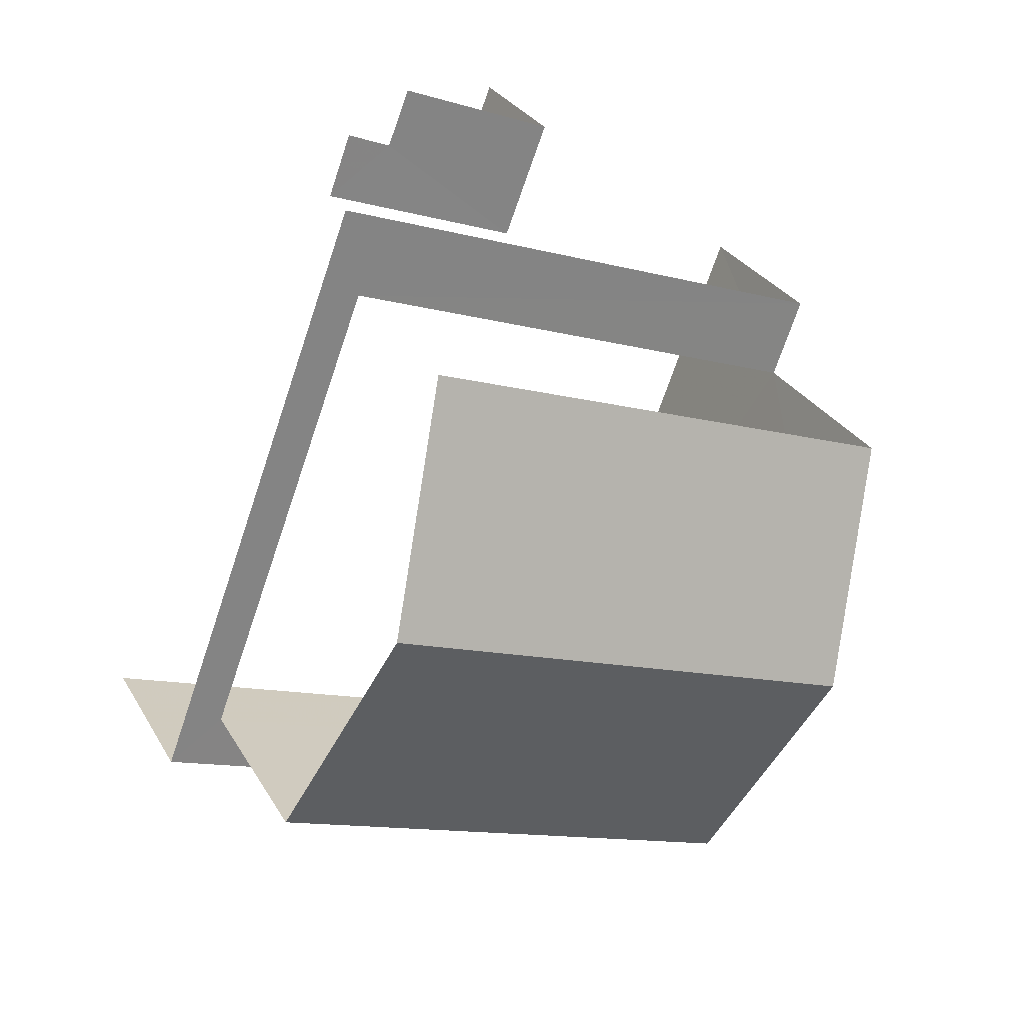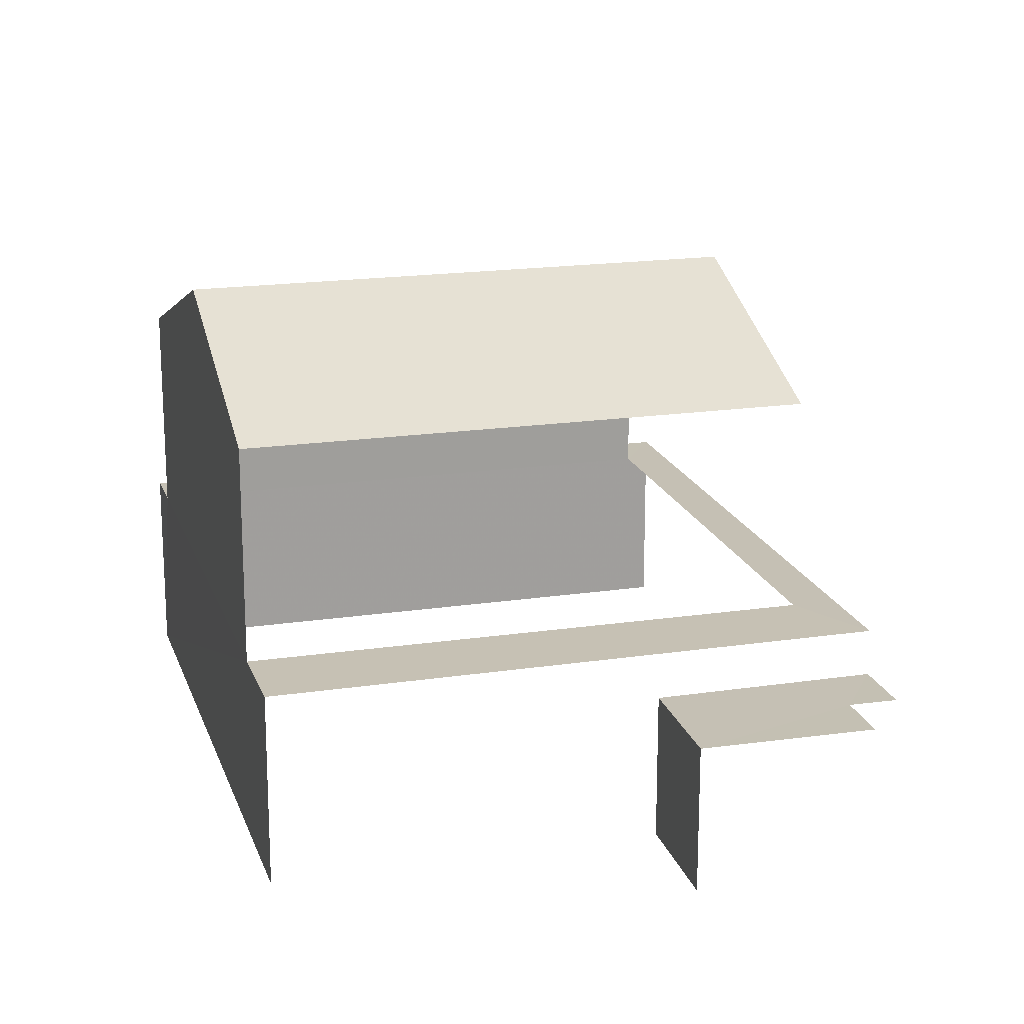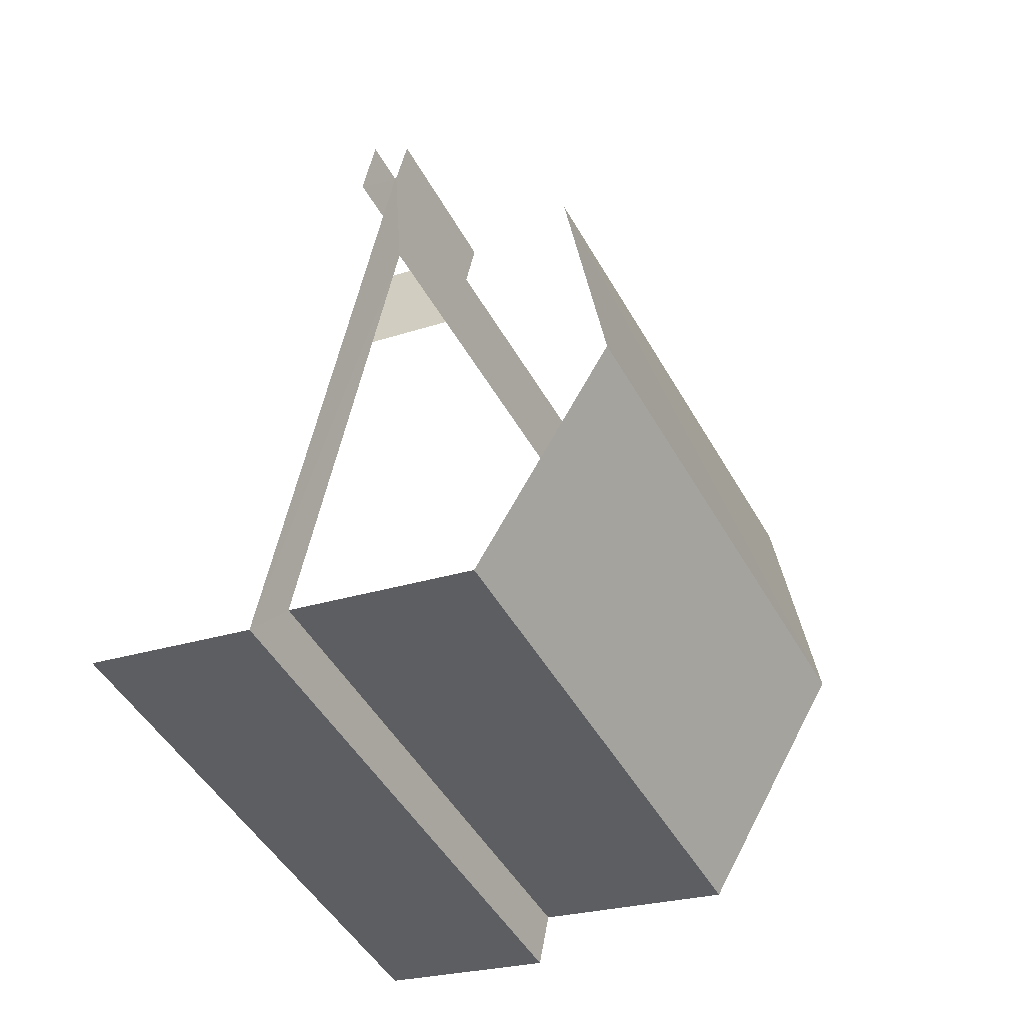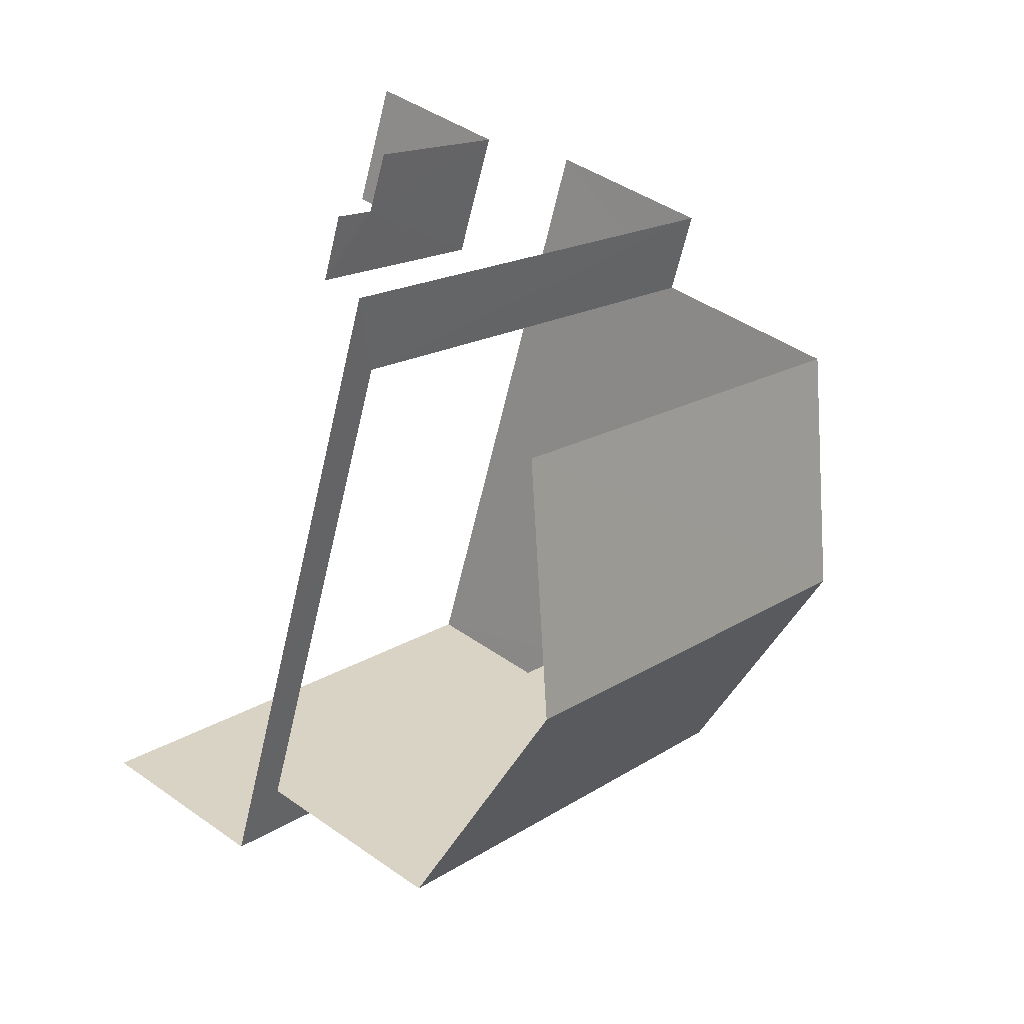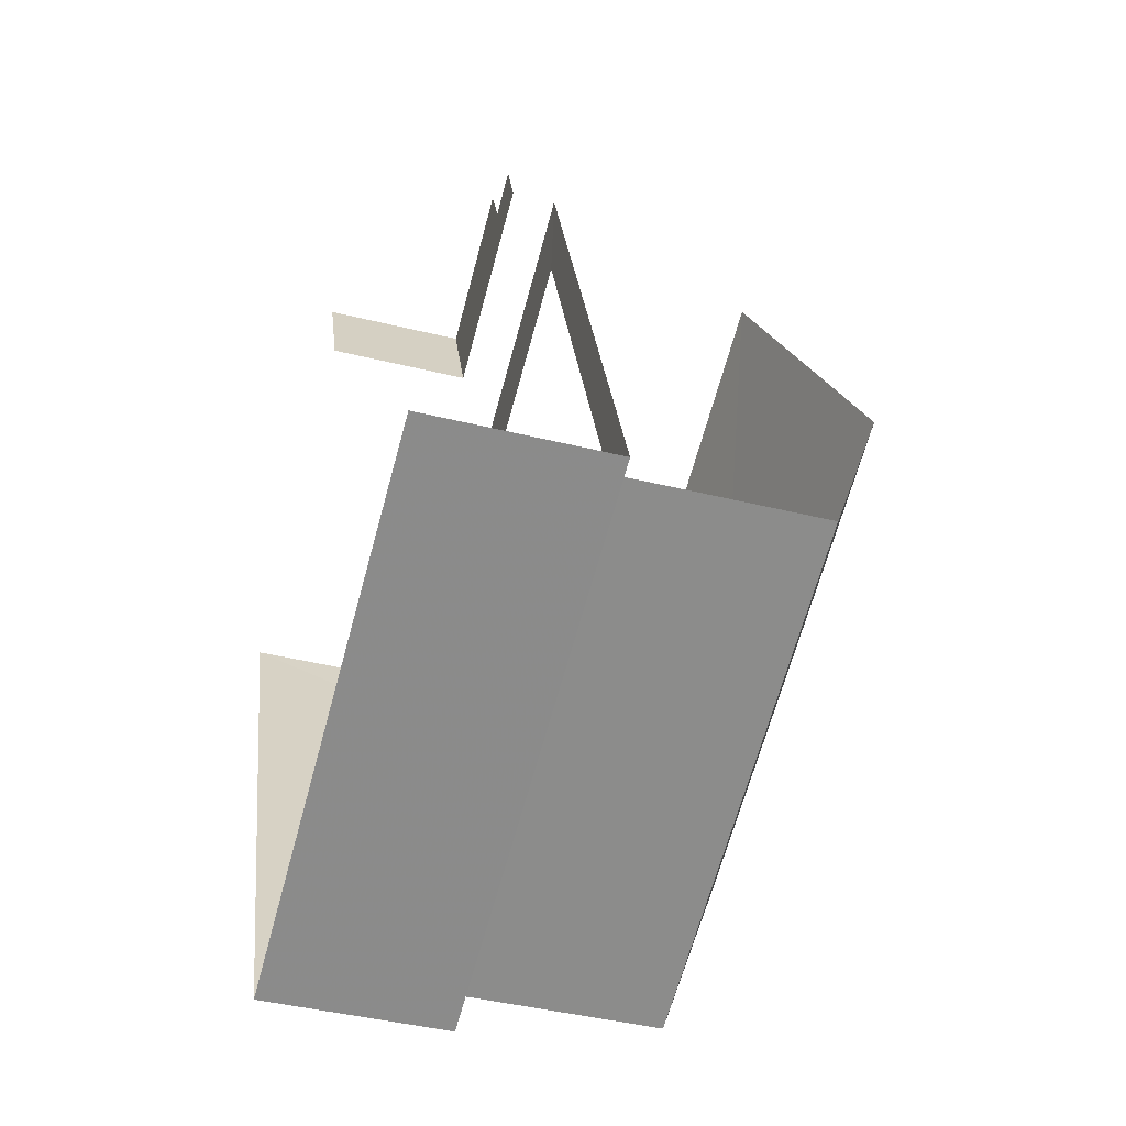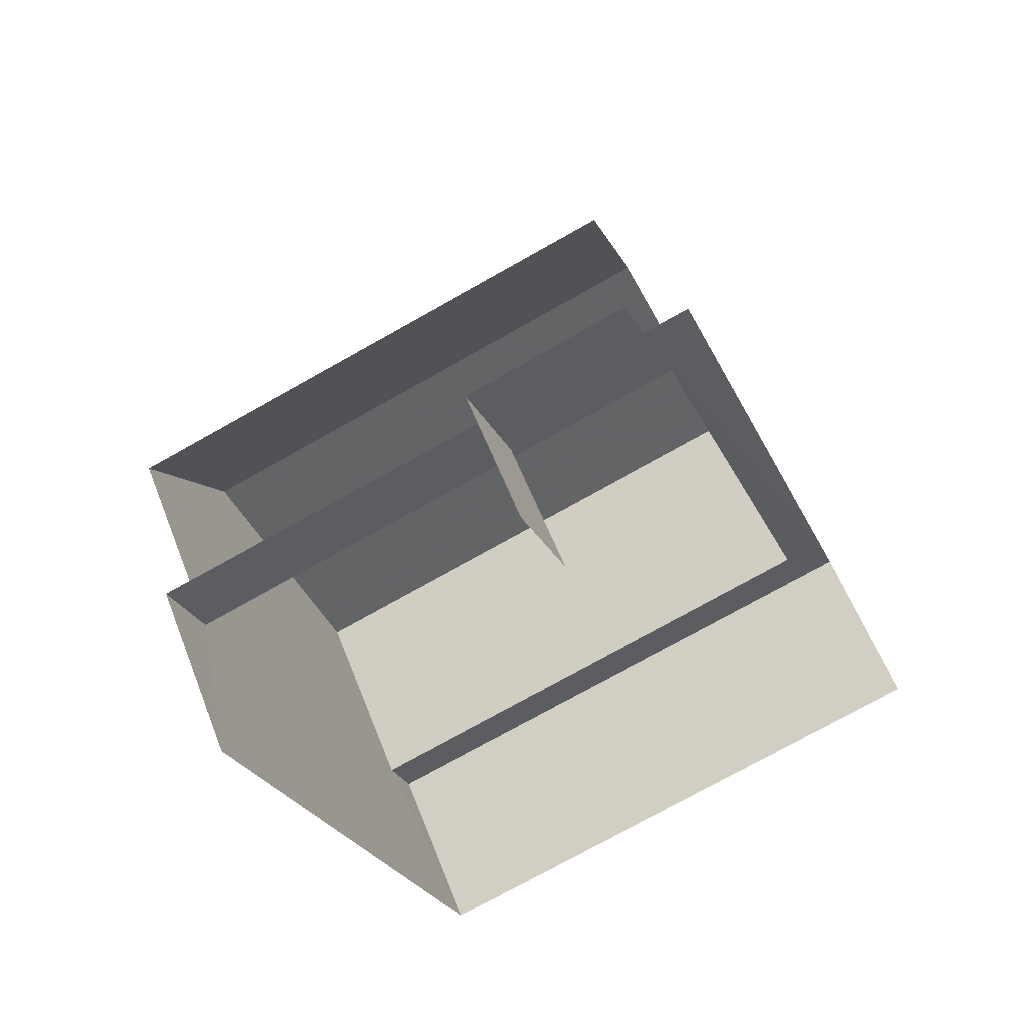
<metadata>
{"format":"obj","ext":"obj","renderer":"f3d","projection":"perspective","resolution":1024,"background":"white","views":[{"elev":29.3,"azim":-25.0,"up":"+Y"},{"elev":18.4,"azim":143.3,"up":"+Z"},{"elev":-23.4,"azim":-60.1,"up":"+Y"},{"elev":42.8,"azim":-50.0,"up":"+Y"},{"elev":-43.6,"azim":-106.2,"up":"+Y"},{"elev":57.8,"azim":158.9,"up":"+Y"}]}
</metadata>
<code>
v -2.241e+05 -1.278e+05 15.46
v -2.241e+05 -1.278e+05 15.46
v -2.241e+05 -1.278e+05 15.46
v -2.241e+05 -1.278e+05 15.46
v -2.241e+05 -1.278e+05 15.46
v -2.241e+05 -1.278e+05 15.46
v -2.241e+05 -1.278e+05 15.46
v -2.241e+05 -1.278e+05 15.46
v -2.241e+05 -1.278e+05 17.91
v -2.241e+05 -1.278e+05 17.91
v -2.241e+05 -1.278e+05 17.91
v -2.241e+05 -1.278e+05 17.91
v -2.241e+05 -1.278e+05 17.91
v -2.241e+05 -1.278e+05 17.91
v -2.241e+05 -1.278e+05 23.86
v -2.241e+05 -1.278e+05 22.26
v -2.241e+05 -1.278e+05 23.86
v -2.241e+05 -1.278e+05 22.26
v -2.241e+05 -1.278e+05 22.26
v -2.241e+05 -1.278e+05 22.26
v -2.241e+05 -1.278e+05 18.69
v -2.241e+05 -1.278e+05 18.69
v -2.241e+05 -1.278e+05 18.69
v -2.241e+05 -1.278e+05 18.69
v -2.241e+05 -1.278e+05 18.69
v -2.241e+05 -1.278e+05 18.69
v -2.241e+05 -1.278e+05 18.69
v -2.241e+05 -1.278e+05 18.69
f 1 2 3
f 1 3 4
f 2 5 3
f 3 6 7
f 7 6 8
f 5 6 3
f 9 6 5
f 9 11 6
f 13 7 8
f 12 13 8
f 4 14 21
f 21 14 22
f 4 3 14
f 22 14 10
f 12 8 6
f 11 12 6
f 27 10 2
f 2 10 5
f 27 22 10
f 5 10 9
f 23 16 18
f 28 23 18
f 16 23 17
f 23 24 17
f 24 20 17
f 9 10 11
f 12 11 13
f 13 11 14
f 11 10 14
f 15 16 17
f 15 18 16
f 17 19 15
f 17 20 19
f 21 22 23
f 24 25 26
f 25 24 27
f 22 27 23
f 28 21 23
f 23 27 24
f 3 7 13
f 14 3 13
f 25 2 1
f 25 27 2
f 4 28 1
f 1 26 25
f 4 21 28
f 19 26 15
f 15 28 18
f 1 28 26
f 26 28 15
f 24 19 20
f 24 26 19

</code>
